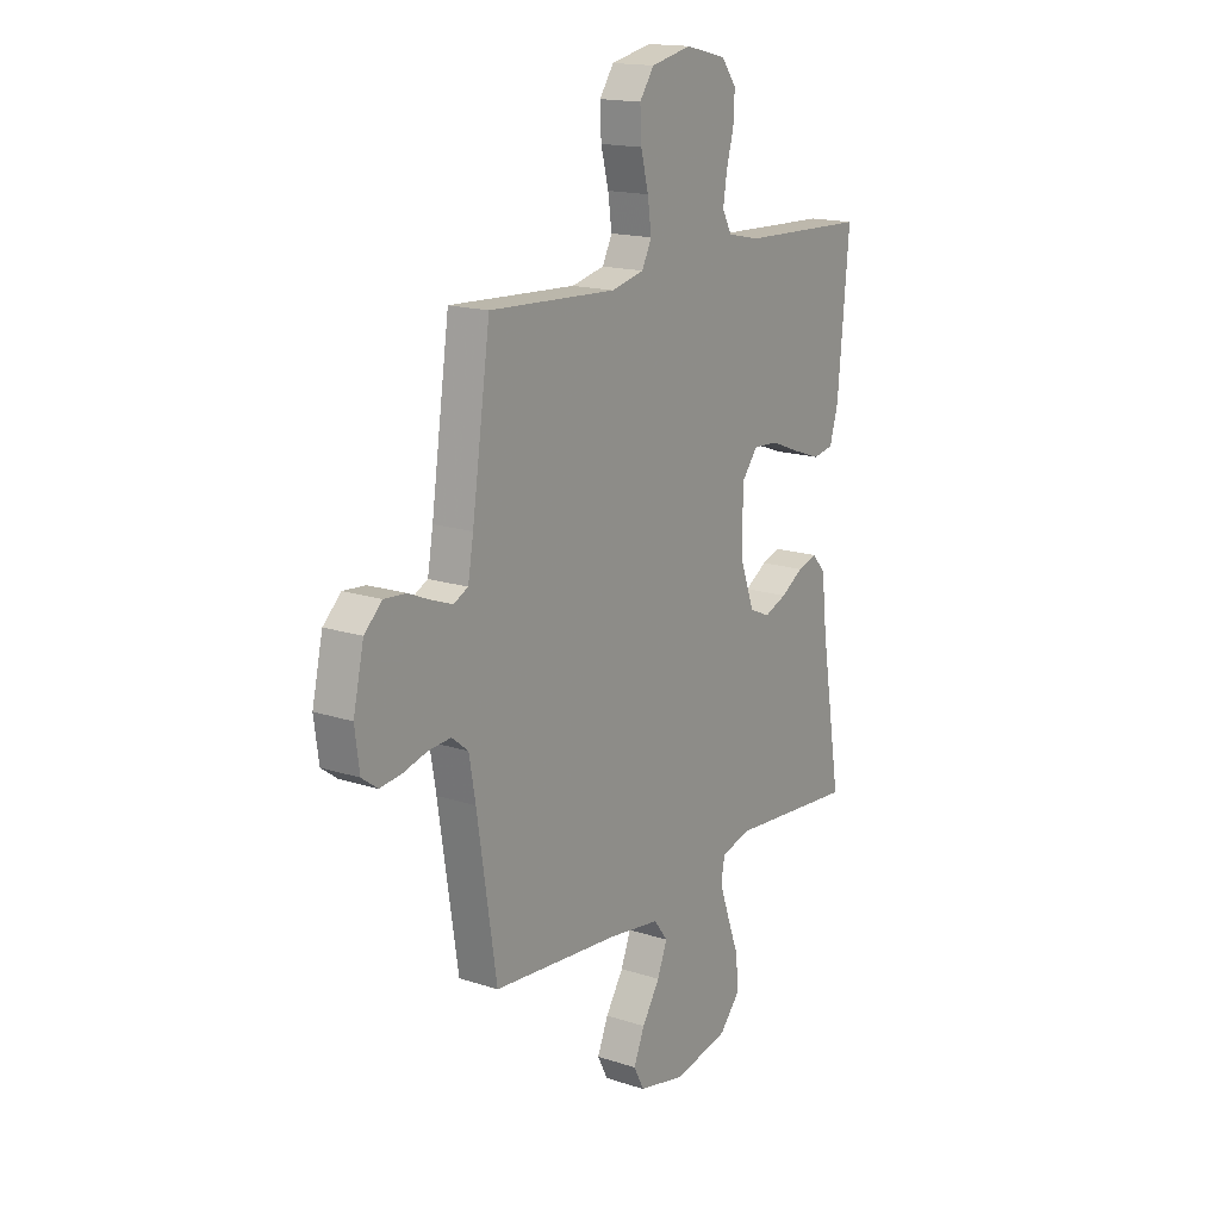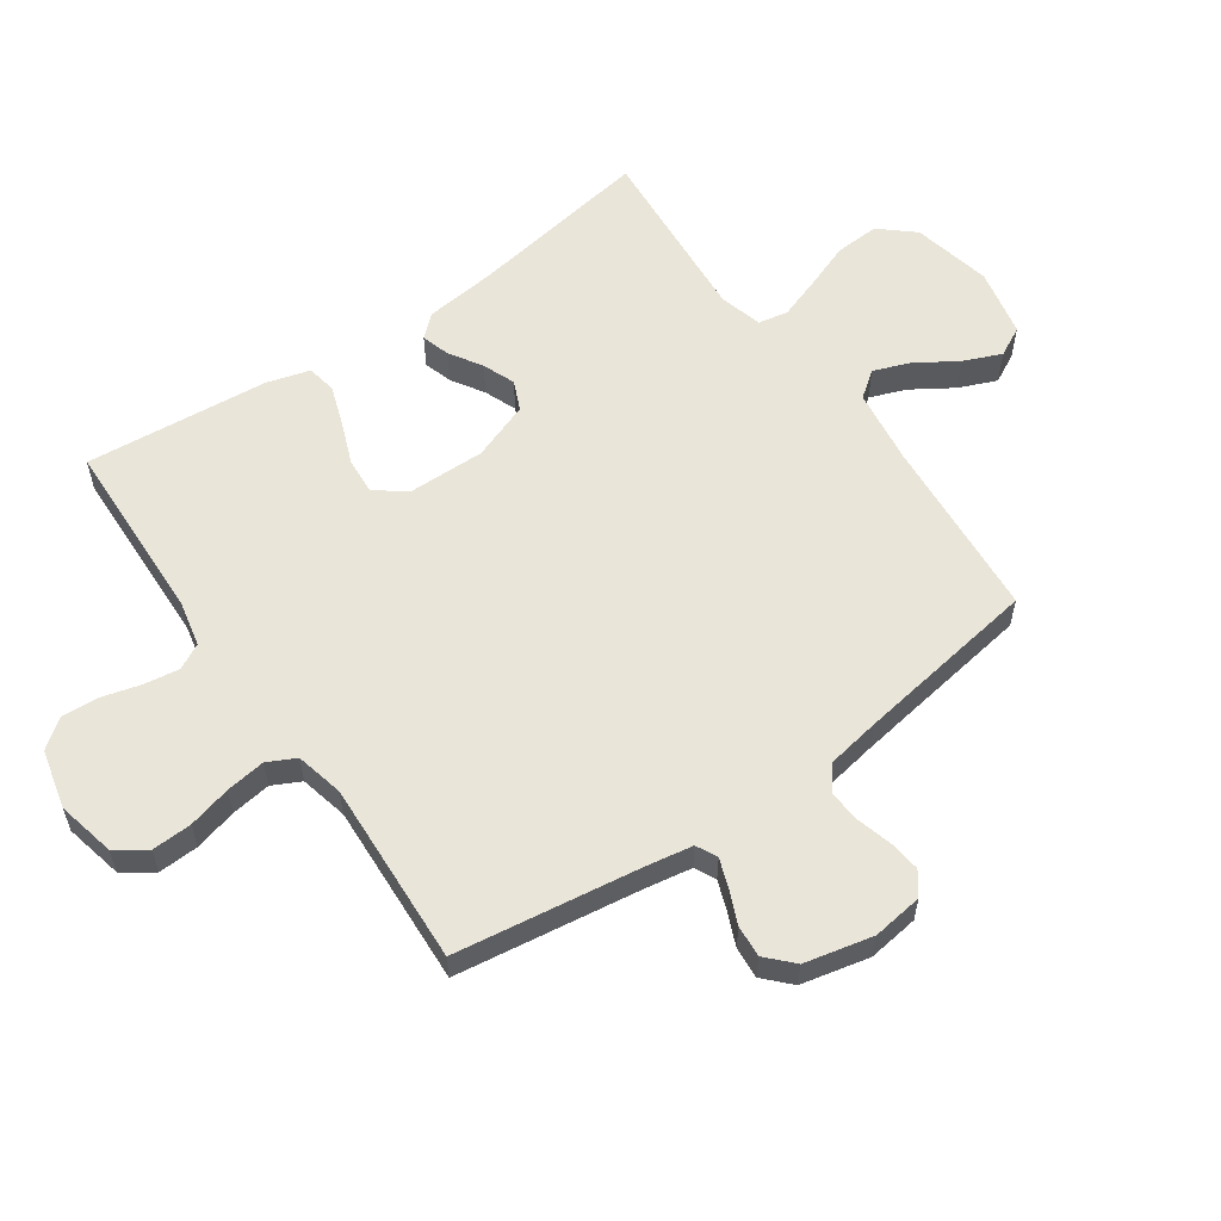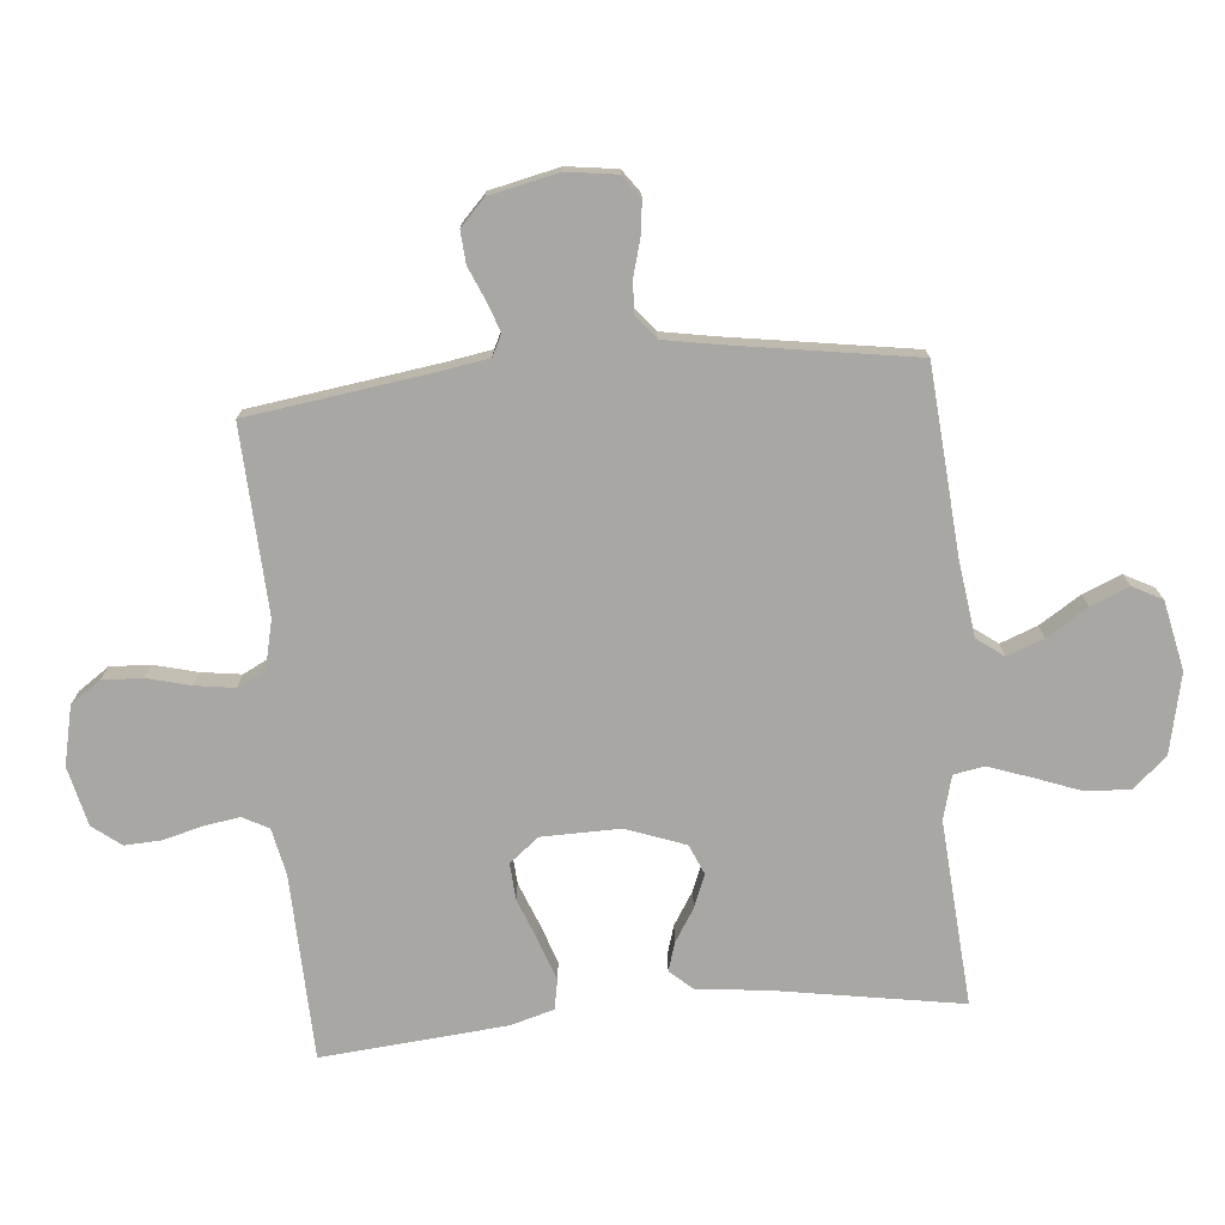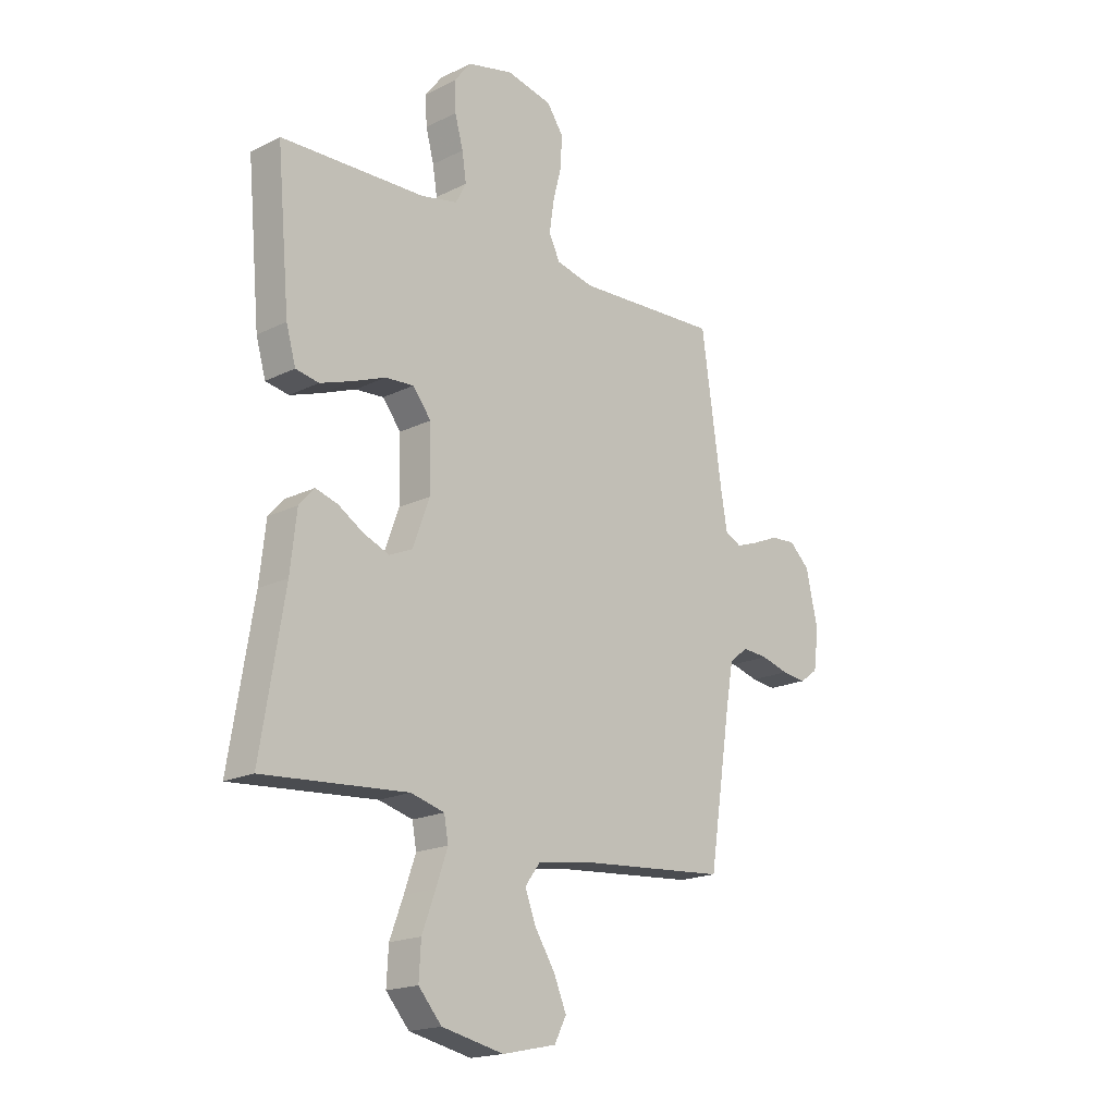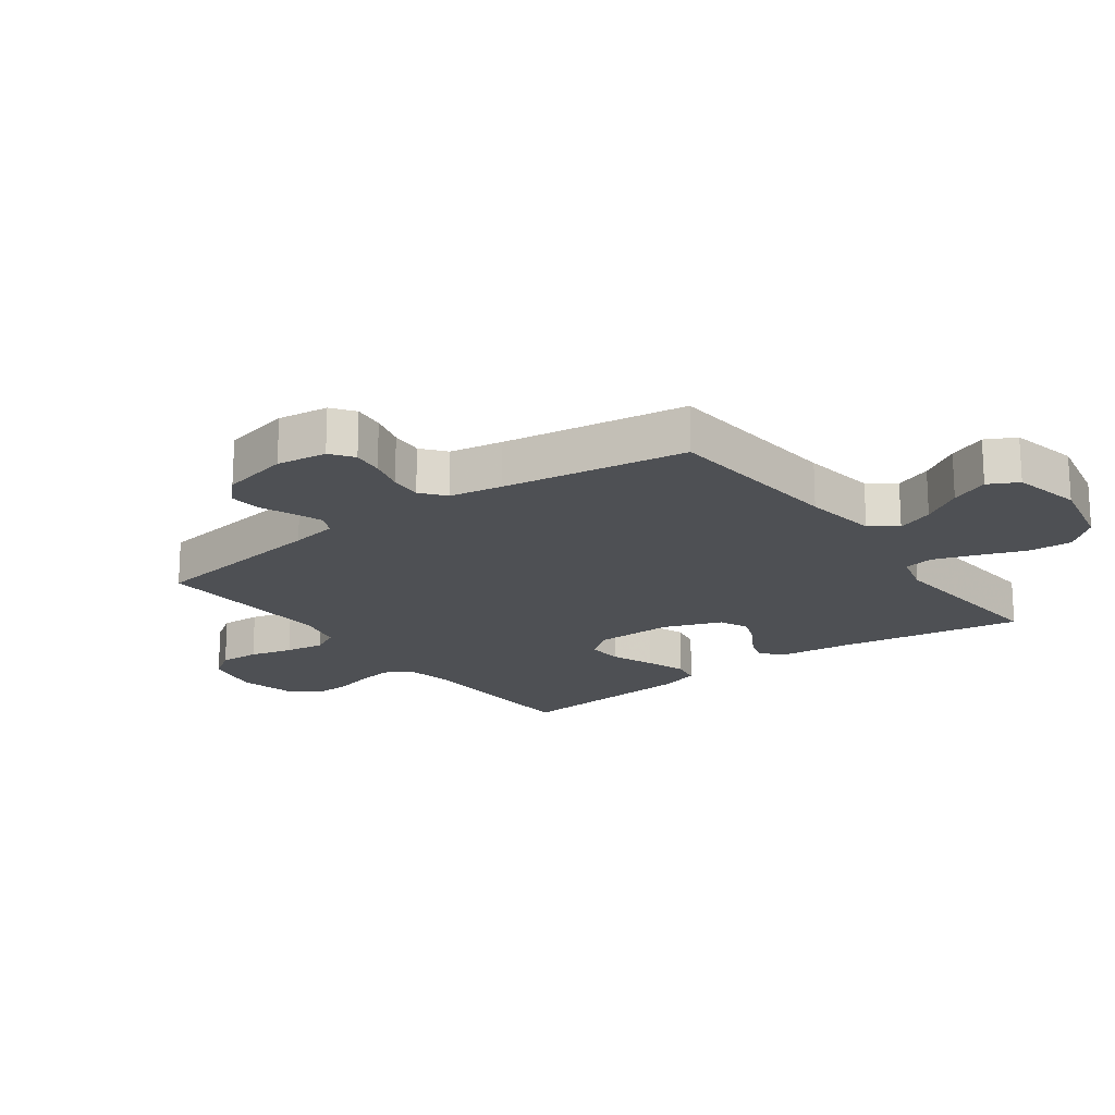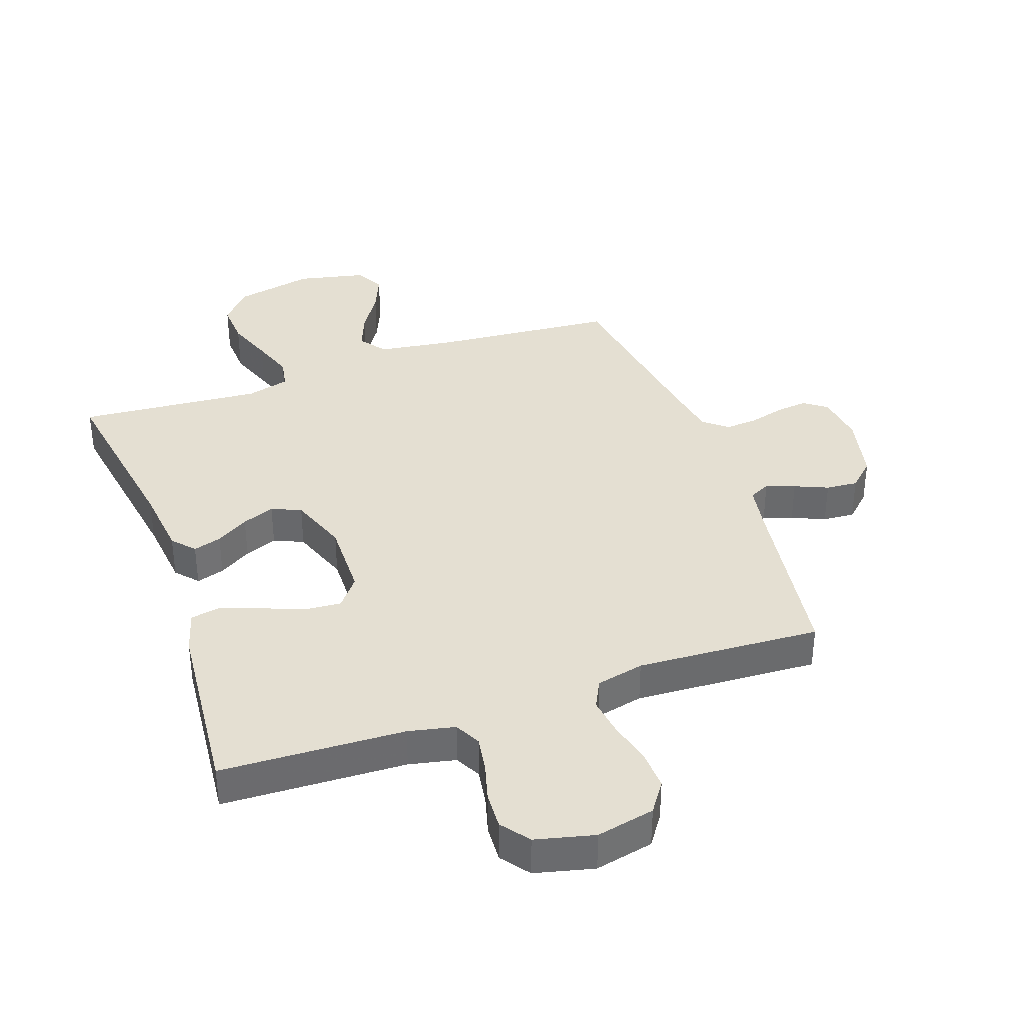
<metadata>
{"format":"obj","ext":"obj","renderer":"f3d","projection":"perspective","resolution":1024,"background":"white","views":[{"elev":16.4,"azim":124.0,"up":"+Z"},{"elev":58.2,"azim":55.1,"up":"+Y"},{"elev":-74.7,"azim":95.1,"up":"+Y"},{"elev":-18.5,"azim":-46.5,"up":"+Z"},{"elev":-18.7,"azim":126.4,"up":"+Y"},{"elev":37.0,"azim":-19.2,"up":"+Y"}]}
</metadata>
<code>
v 0.5 0.07 -0.5
v 0.2 0.07 -0.524
v 0.078 0.07 -0.541
v 0.046 0.07 -0.584
v 0.069 0.07 -0.644
v 0.111 0.07 -0.71
v 0.137 0.07 -0.772
v 0.112 0.07 -0.82
v 0 0.07 -0.844
v -0.129 0.07 -0.816
v -0.177 0.07 -0.761
v -0.173 0.07 -0.689
v -0.145 0.07 -0.614
v -0.121 0.07 -0.545
v -0.13 0.07 -0.496
v -0.2 0.07 -0.477
v -0.5 0.07 -0.5
v -0.451 0.07 -0.2
v -0.438 0.07 -0.084
v -0.406 0.07 -0.048
v -0.36 0.07 -0.062
v -0.307 0.07 -0.095
v -0.254 0.07 -0.116
v -0.206 0.07 -0.095
v -0.171 0.07 0
v -0.173 0.07 0.127
v -0.211 0.07 0.175
v -0.27 0.07 0.171
v -0.339 0.07 0.144
v -0.405 0.07 0.121
v -0.453 0.07 0.13
v -0.473 0.07 0.2
v -0.5 0.07 0.5
v -0.2 0.07 0.51
v -0.124 0.07 0.526
v -0.102 0.07 0.568
v -0.111 0.07 0.626
v -0.128 0.07 0.689
v -0.131 0.07 0.749
v -0.096 0.07 0.795
v 0 0.07 0.818
v 0.095 0.07 0.797
v 0.129 0.07 0.748
v 0.126 0.07 0.683
v 0.108 0.07 0.613
v 0.099 0.07 0.549
v 0.122 0.07 0.503
v 0.2 0.07 0.485
v 0.5 0.07 0.5
v 0.543 0.07 0.2
v 0.556 0.07 0.124
v 0.59 0.07 0.107
v 0.637 0.07 0.124
v 0.691 0.07 0.147
v 0.743 0.07 0.151
v 0.785 0.07 0.111
v 0.81 0.07 0
v 0.799 0.07 -0.082
v 0.762 0.07 -0.109
v 0.711 0.07 -0.103
v 0.653 0.07 -0.087
v 0.6 0.07 -0.083
v 0.561 0.07 -0.114
v 0.546 0.07 -0.2
v 0.5 0 -0.5
v 0.2 0 -0.524
v 0.078 0 -0.541
v 0.046 0 -0.584
v 0.069 0 -0.644
v 0.111 0 -0.71
v 0.137 0 -0.772
v 0.112 0 -0.82
v 0 0 -0.844
v -0.129 0 -0.816
v -0.177 0 -0.761
v -0.173 0 -0.689
v -0.145 0 -0.614
v -0.121 0 -0.545
v -0.13 0 -0.496
v -0.2 0 -0.477
v -0.5 0 -0.5
v -0.451 0 -0.2
v -0.438 0 -0.084
v -0.406 0 -0.048
v -0.36 0 -0.062
v -0.307 0 -0.095
v -0.254 0 -0.116
v -0.206 0 -0.095
v -0.171 0 0
v -0.173 0 0.127
v -0.211 0 0.175
v -0.27 0 0.171
v -0.339 0 0.144
v -0.405 0 0.121
v -0.453 0 0.13
v -0.473 0 0.2
v -0.5 0 0.5
v -0.2 0 0.51
v -0.124 0 0.526
v -0.102 0 0.568
v -0.111 0 0.626
v -0.128 0 0.689
v -0.131 0 0.749
v -0.096 0 0.795
v 0 0 0.818
v 0.095 0 0.797
v 0.129 0 0.748
v 0.126 0 0.683
v 0.108 0 0.613
v 0.099 0 0.549
v 0.122 0 0.503
v 0.2 0 0.485
v 0.5 0 0.5
v 0.543 0 0.2
v 0.556 0 0.124
v 0.59 0 0.107
v 0.637 0 0.124
v 0.691 0 0.147
v 0.743 0 0.151
v 0.785 0 0.111
v 0.81 0 0
v 0.799 0 -0.082
v 0.762 0 -0.109
v 0.711 0 -0.103
v 0.653 0 -0.087
v 0.6 0 -0.083
v 0.561 0 -0.114
v 0.546 0 -0.2
f 59 60 61
f 58 59 61
f 57 58 61
f 56 57 61
f 55 56 61
f 54 55 61
f 53 54 61
f 52 53 61 62
f 51 52 62 63
f 48 49 50
f 51 63 64
f 50 51 64
f 48 50 64
f 47 48 64
f 43 44 45
f 42 43 45
f 41 42 45
f 40 41 45
f 39 40 45
f 38 39 45
f 37 38 45
f 36 37 45 46
f 35 36 46 47
f 32 33 34
f 31 32 34
f 30 31 34
f 29 30 34
f 28 29 34
f 34 35 47
f 28 34 47
f 27 28 47
f 20 21 22
f 19 20 22
f 18 19 22
f 18 22 23
f 17 18 23
f 16 17 23
f 15 16 23 24
f 11 12 13
f 10 11 13
f 9 10 13
f 8 9 13
f 7 8 13
f 6 7 13
f 5 6 13
f 4 5 13 14
f 3 4 14 15
f 47 64 1 2
f 26 27 47
f 2 3 15
f 47 2 15
f 26 47 15
f 25 26 15
f 15 24 25
f 125 124 123
f 125 123 122
f 125 122 121
f 125 121 120
f 125 120 119
f 125 119 118
f 125 118 117
f 126 125 117 116
f 127 126 116 115
f 114 113 112
f 128 127 115
f 128 115 114
f 128 114 112
f 128 112 111
f 109 108 107
f 109 107 106
f 109 106 105
f 109 105 104
f 109 104 103
f 109 103 102
f 109 102 101
f 110 109 101 100
f 111 110 100 99
f 98 97 96
f 98 96 95
f 98 95 94
f 98 94 93
f 98 93 92
f 111 99 98
f 111 98 92
f 111 92 91
f 86 85 84
f 86 84 83
f 86 83 82
f 87 86 82
f 87 82 81
f 87 81 80
f 88 87 80 79
f 77 76 75
f 77 75 74
f 77 74 73
f 77 73 72
f 77 72 71
f 77 71 70
f 77 70 69
f 78 77 69 68
f 79 78 68 67
f 66 65 128 111
f 111 91 90
f 79 67 66
f 79 66 111
f 79 111 90
f 79 90 89
f 89 88 79
f 1 65 66 2
f 2 66 67 3
f 3 67 68 4
f 4 68 69 5
f 5 69 70 6
f 6 70 71 7
f 7 71 72 8
f 8 72 73 9
f 9 73 74 10
f 10 74 75 11
f 11 75 76 12
f 12 76 77 13
f 13 77 78 14
f 14 78 79 15
f 15 79 80 16
f 16 80 81 17
f 17 81 82 18
f 18 82 83 19
f 19 83 84 20
f 20 84 85 21
f 21 85 86 22
f 22 86 87 23
f 23 87 88 24
f 24 88 89 25
f 25 89 90 26
f 26 90 91 27
f 27 91 92 28
f 28 92 93 29
f 29 93 94 30
f 30 94 95 31
f 31 95 96 32
f 32 96 97 33
f 33 97 98 34
f 34 98 99 35
f 35 99 100 36
f 36 100 101 37
f 37 101 102 38
f 38 102 103 39
f 39 103 104 40
f 40 104 105 41
f 41 105 106 42
f 42 106 107 43
f 43 107 108 44
f 44 108 109 45
f 45 109 110 46
f 46 110 111 47
f 47 111 112 48
f 48 112 113 49
f 49 113 114 50
f 50 114 115 51
f 51 115 116 52
f 52 116 117 53
f 53 117 118 54
f 54 118 119 55
f 55 119 120 56
f 56 120 121 57
f 57 121 122 58
f 58 122 123 59
f 59 123 124 60
f 60 124 125 61
f 61 125 126 62
f 62 126 127 63
f 63 127 128 64
f 64 128 65 1

</code>
